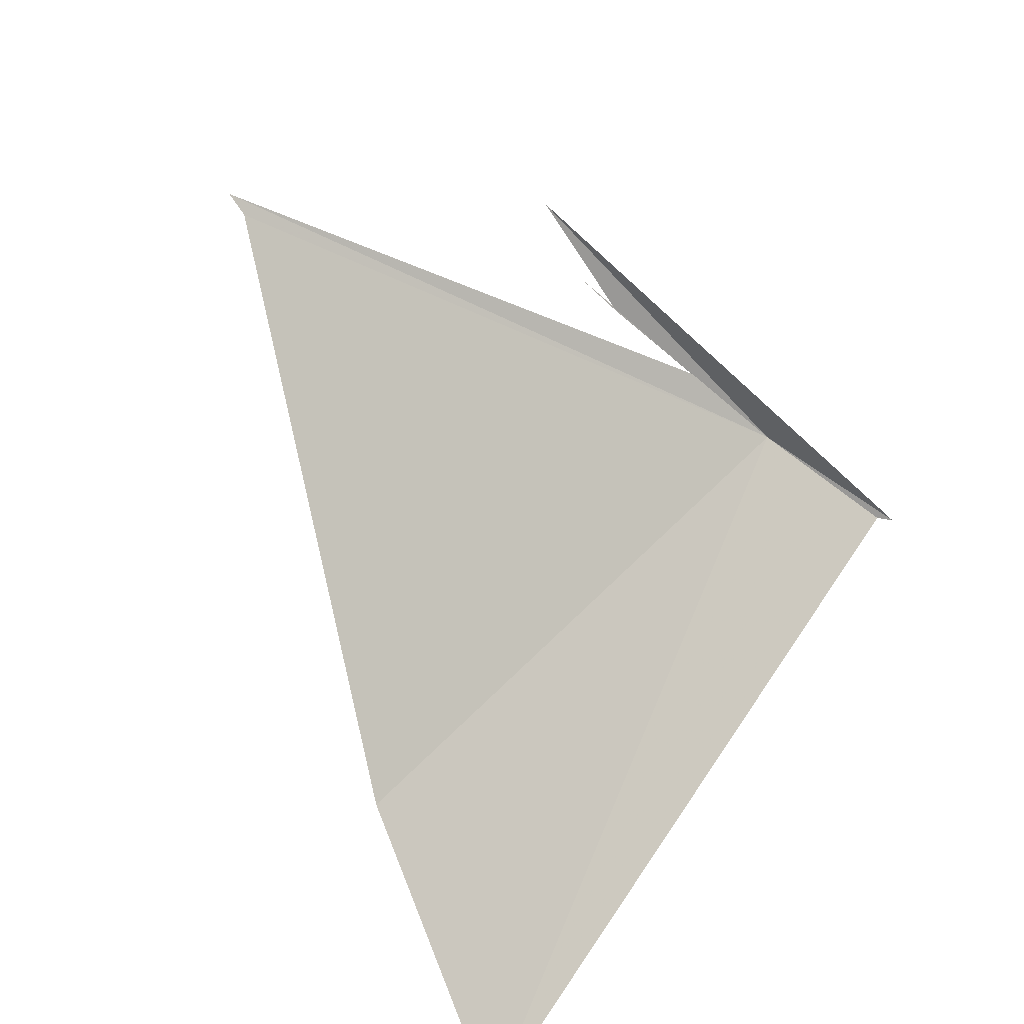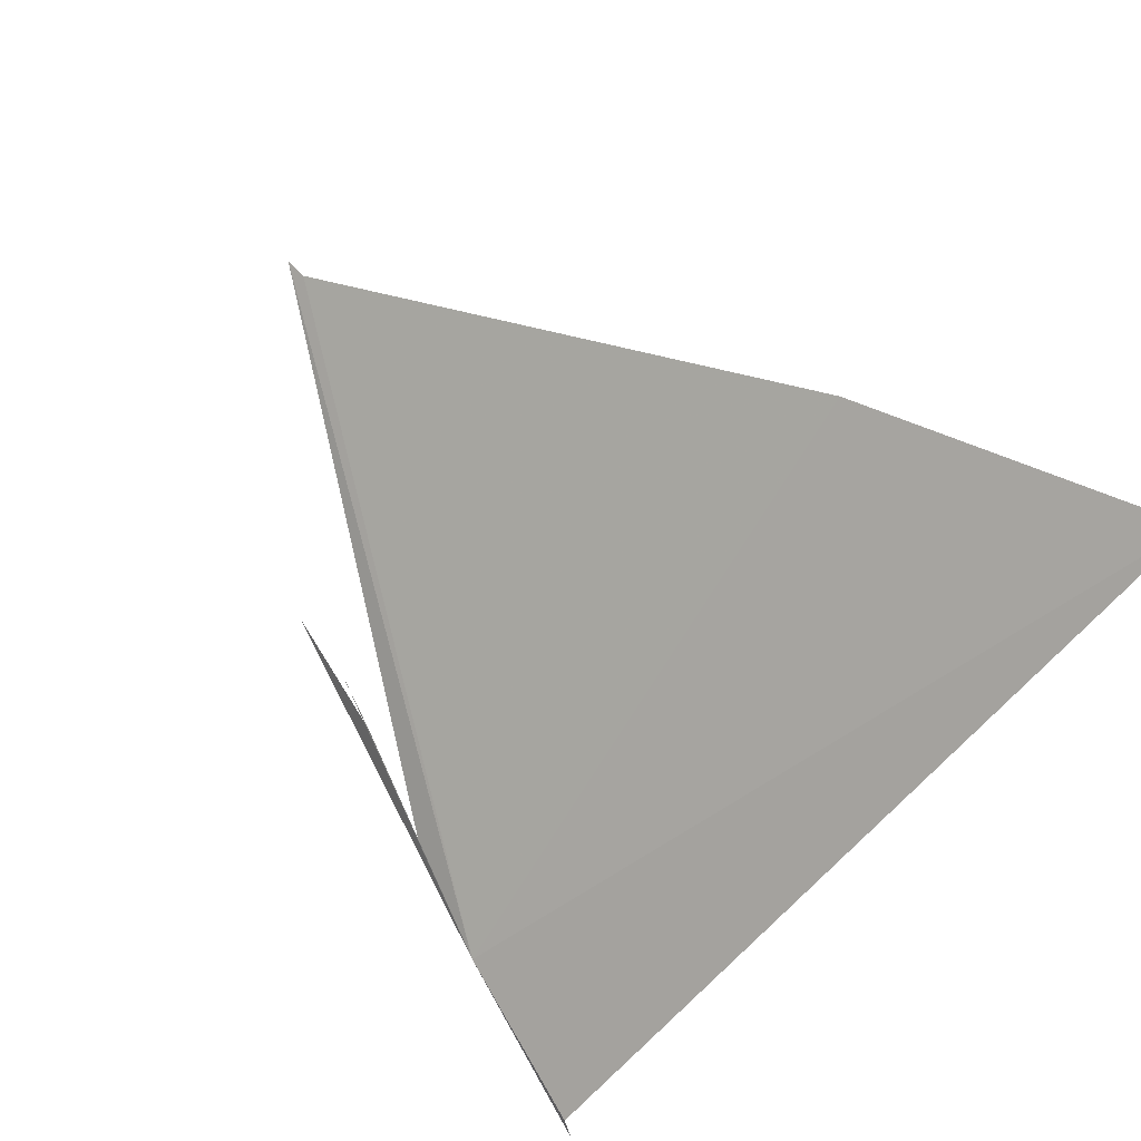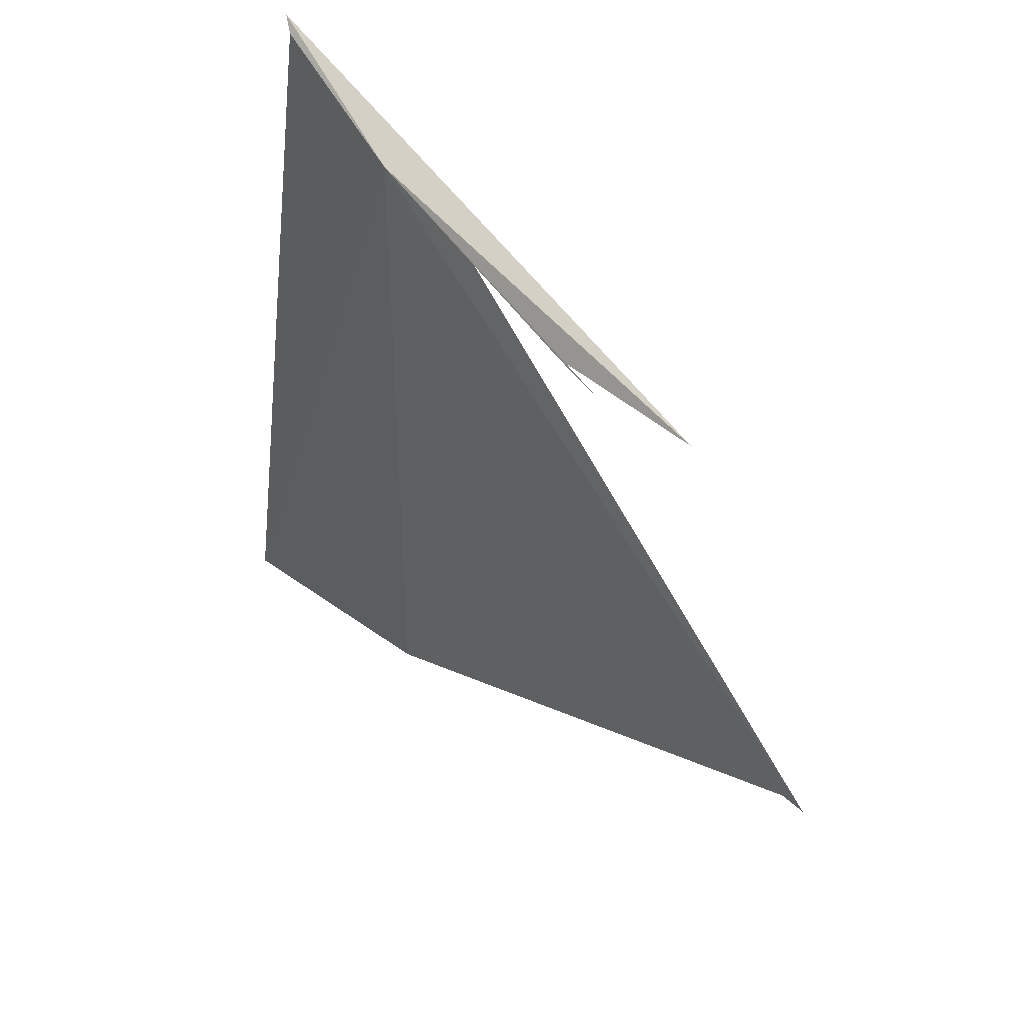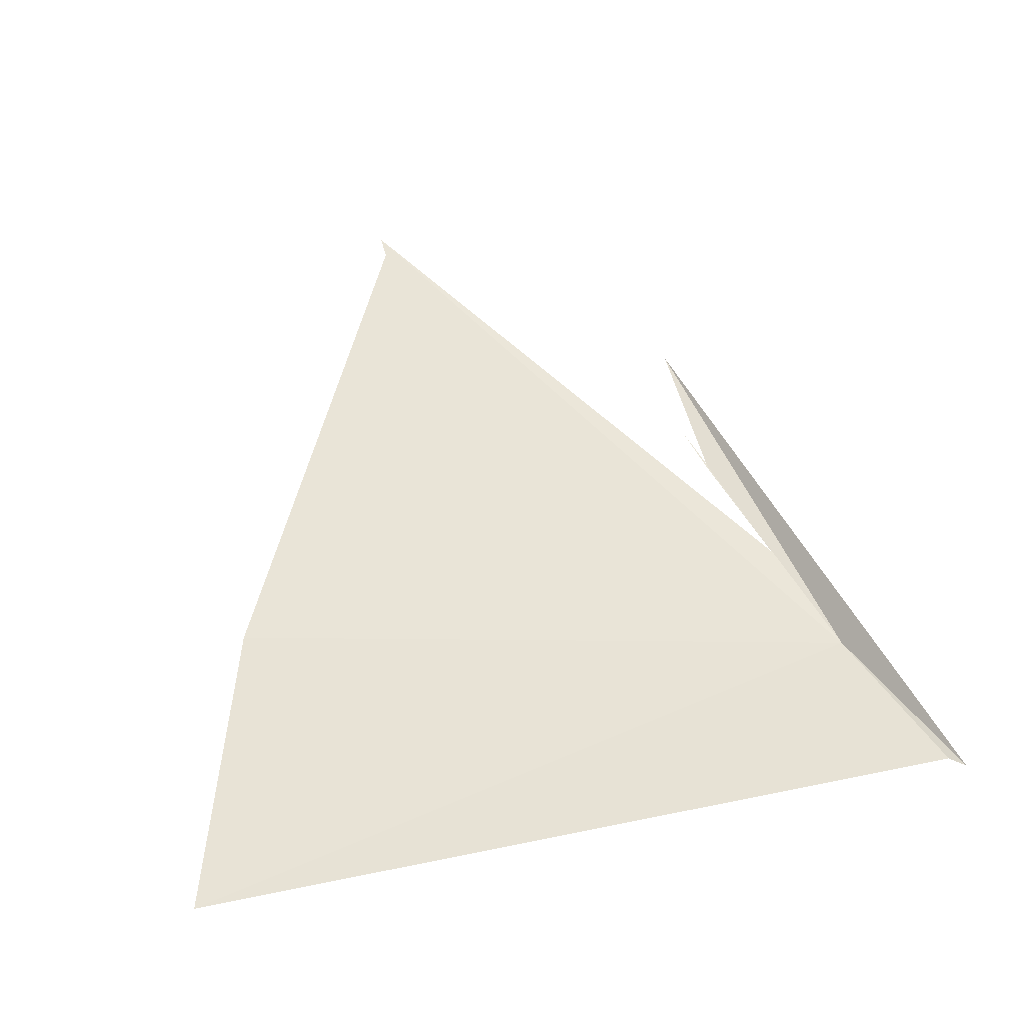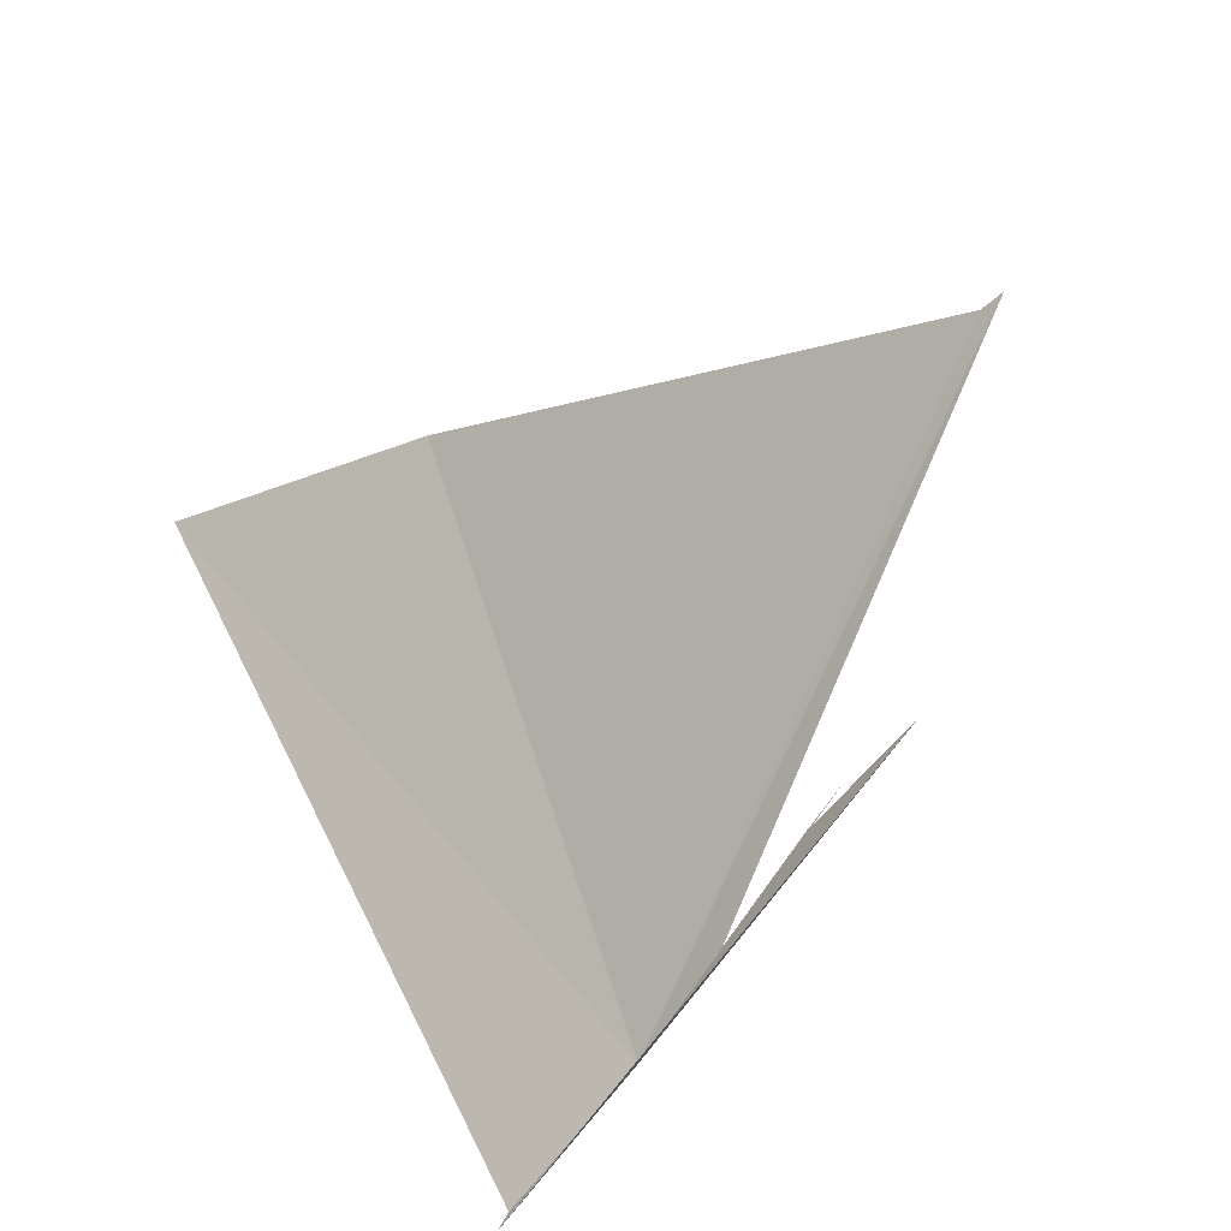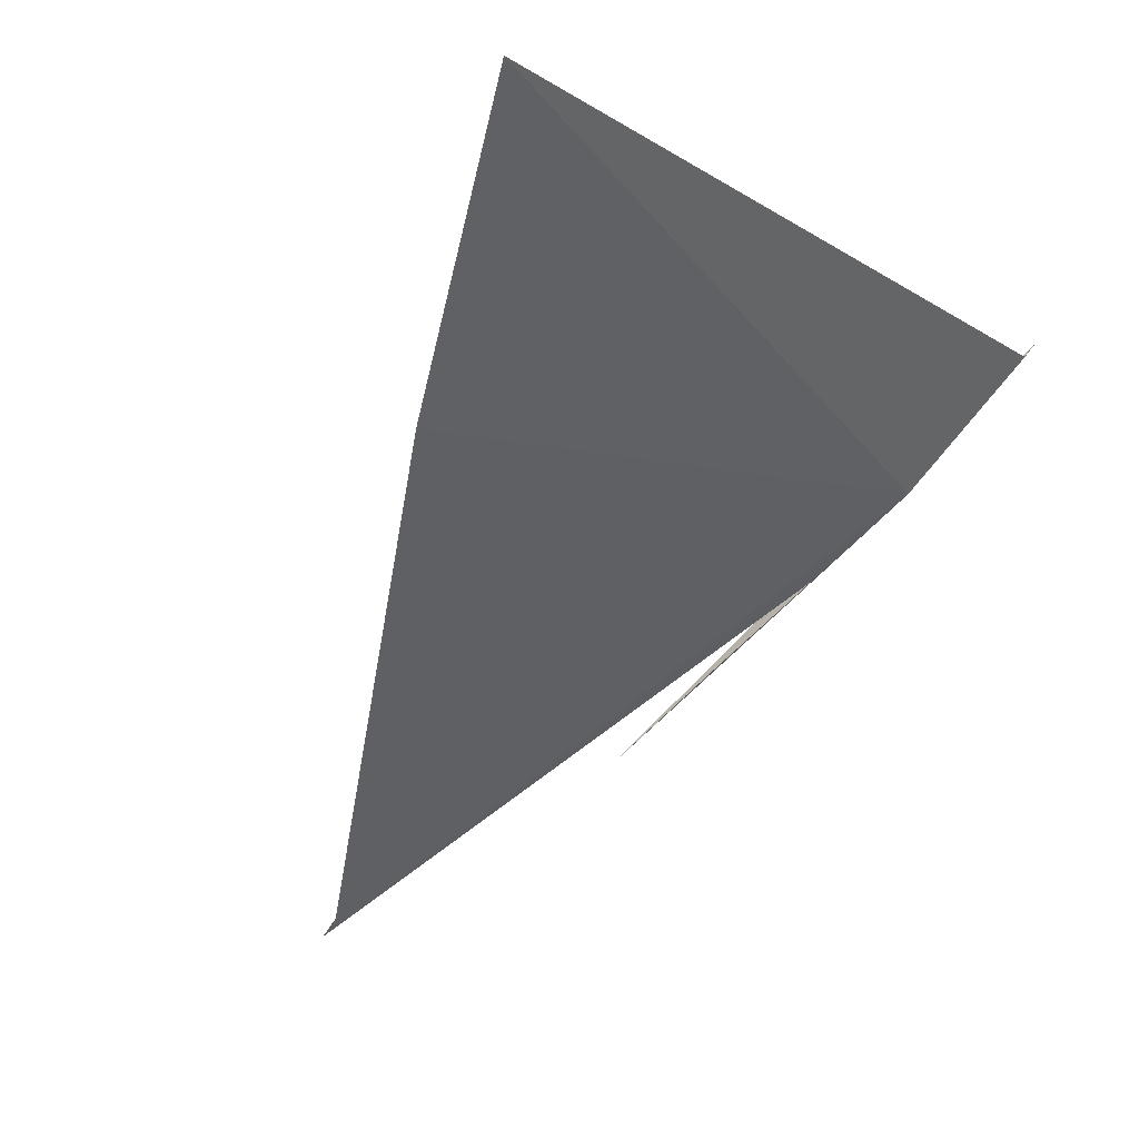
<metadata>
{"format":"obj","ext":"obj","renderer":"f3d","projection":"perspective","resolution":1024,"background":"white","views":[{"elev":56.7,"azim":131.9,"up":"+Z"},{"elev":-60.4,"azim":60.9,"up":"+Z"},{"elev":-47.9,"azim":-94.8,"up":"+Y"},{"elev":9.2,"azim":160.2,"up":"+Z"},{"elev":56.1,"azim":-106.9,"up":"+Z"},{"elev":-3.5,"azim":128.7,"up":"+Y"}]}
</metadata>
<code>
v -12.8 136.9 -39.54
v -14.53 141 -42.59
v -14.91 141.5 -42.74
v -9.84 128.9 -30.7
v -11.52 134.3 -36.87
v -10.26 131.8 -34.32
v -10.25 131.7 -34.21
v -9.754 130.6 -33.1
v 10.63 144.9 -43.32
v -0.9543 123.7 -26.61
v -0.9543 124.3 -27.14
v 7.4 137.2 -37.8
f 1 3 2
f 1 4 3
f 1 5 6
f 1 7 4
f 1 6 8
f 1 2 9
f 1 11 10
f 1 12 11
f 1 10 5
f 1 8 7
f 1 9 12

</code>
